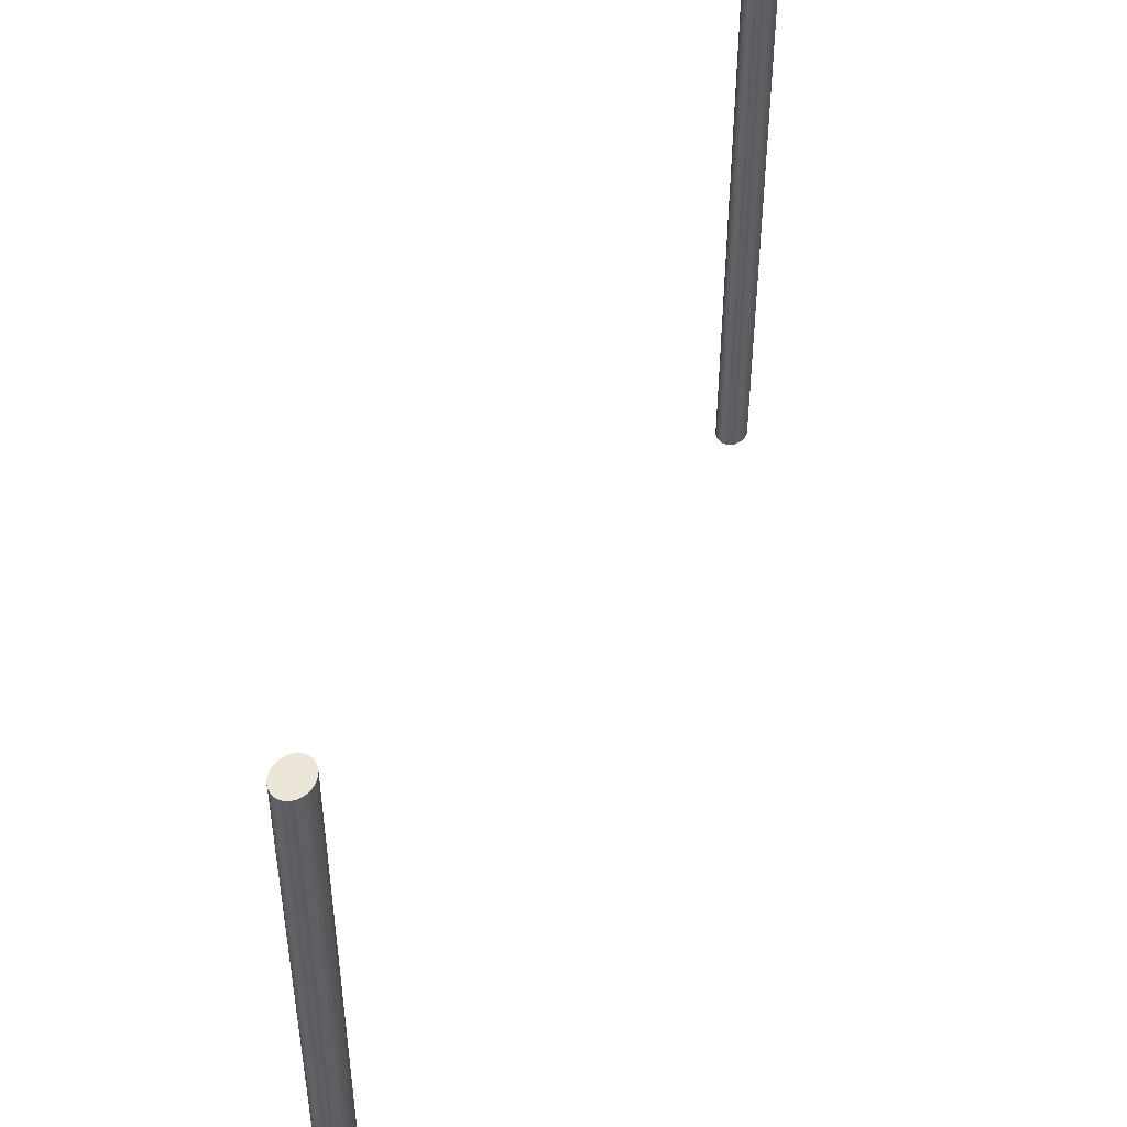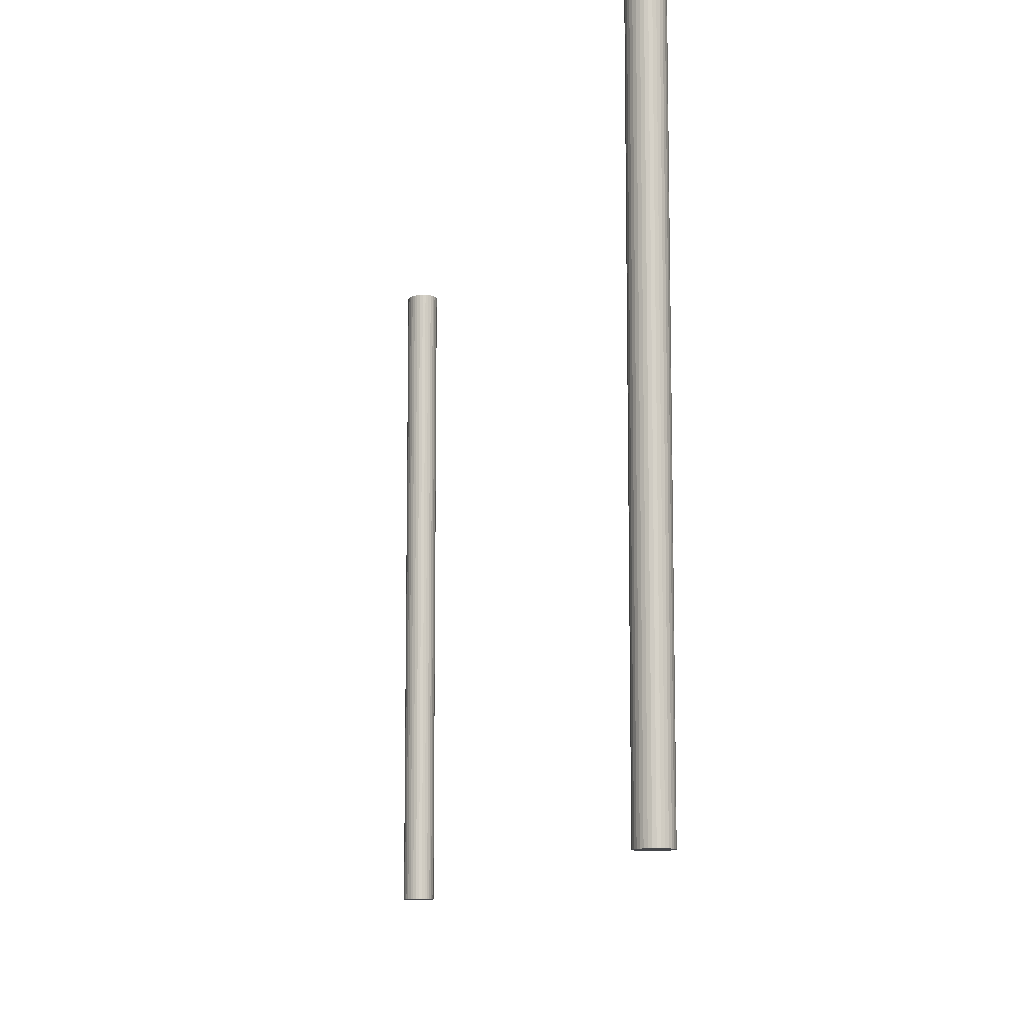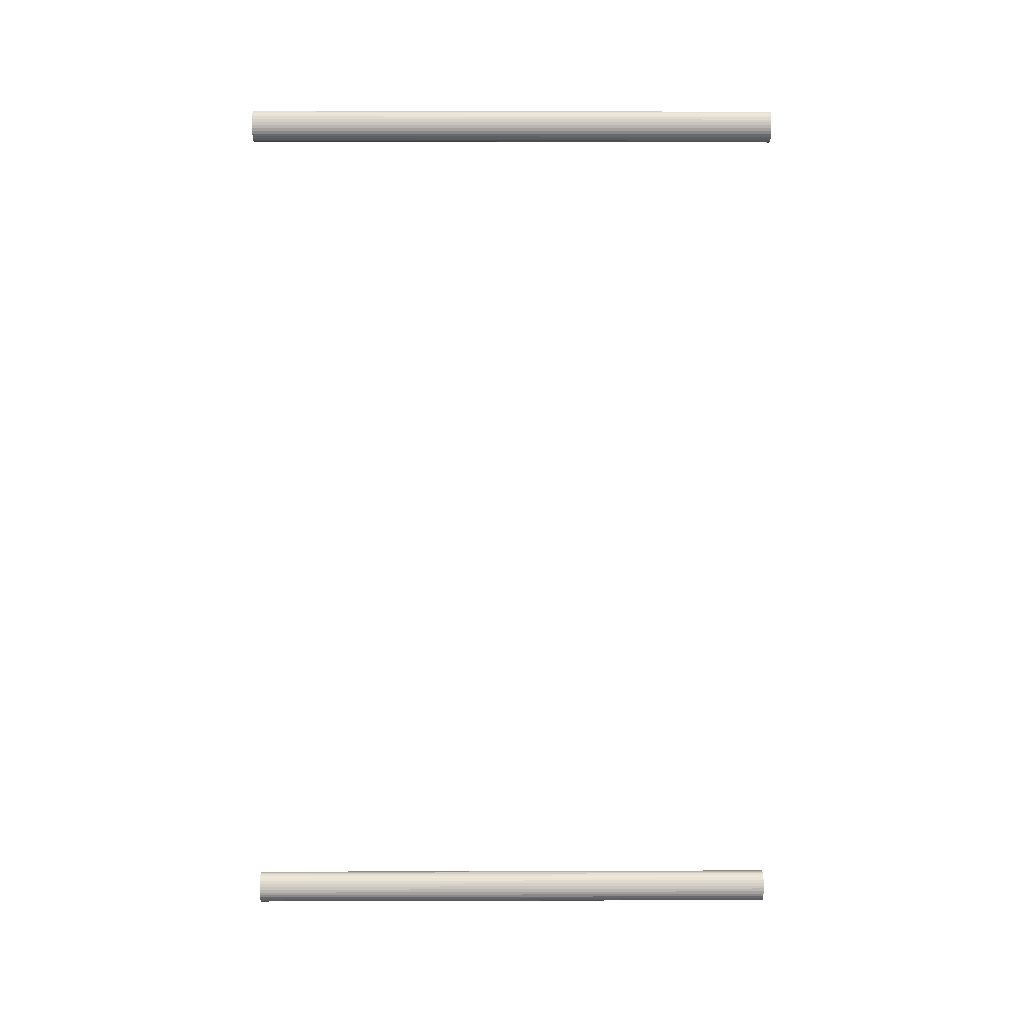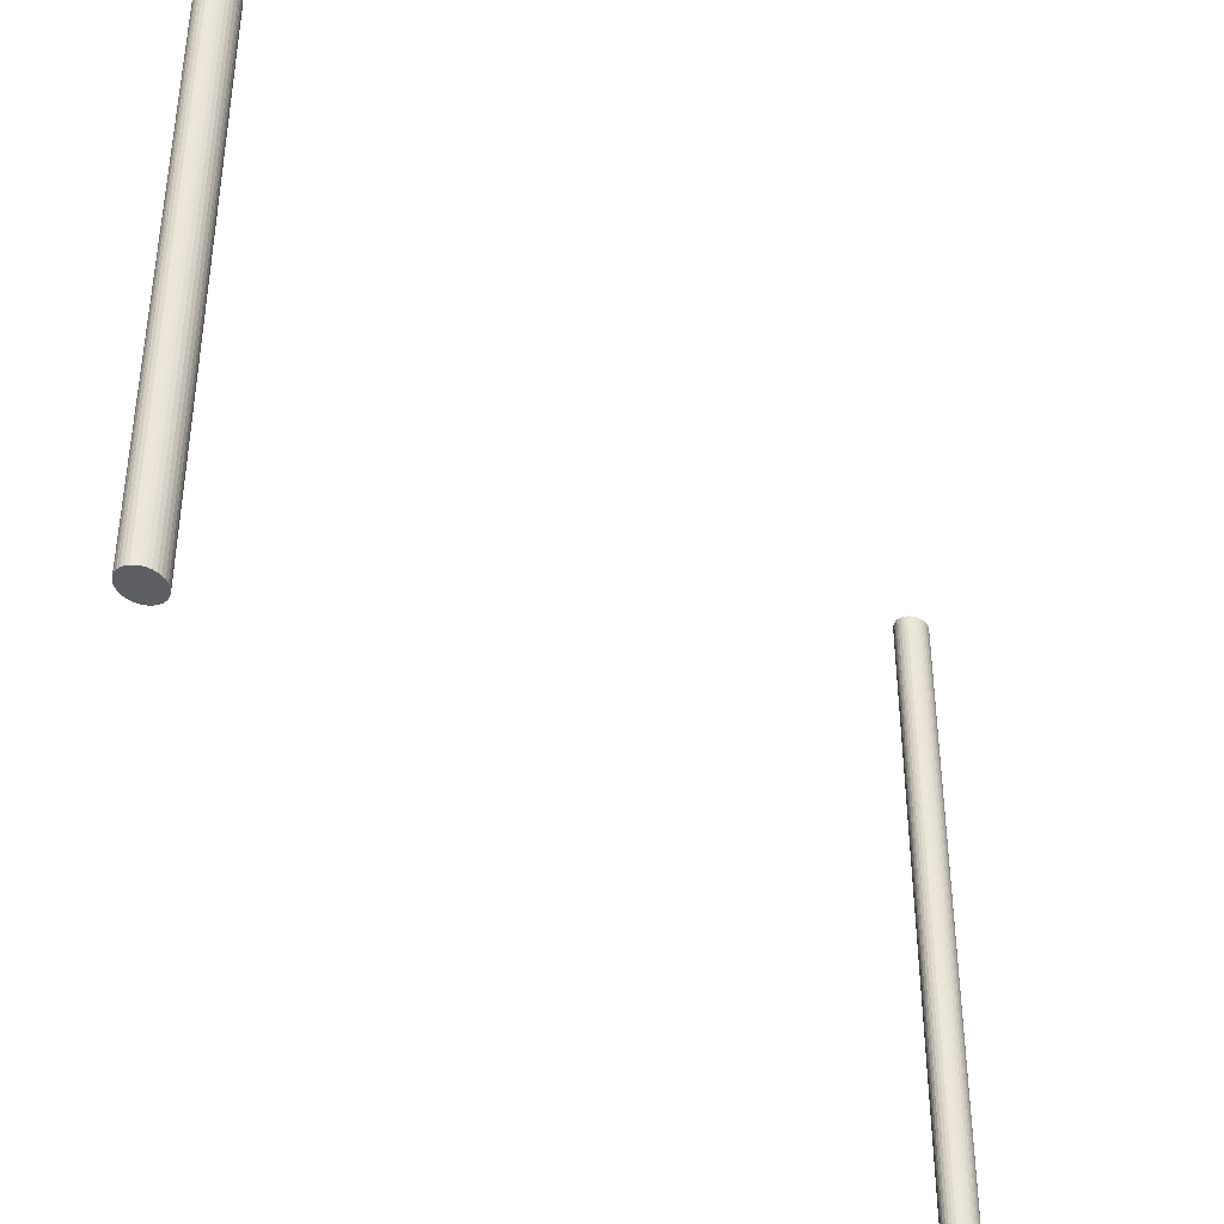
<metadata>
{"format":"obj","ext":"obj","renderer":"f3d","projection":"perspective","resolution":1024,"background":"white","views":[{"elev":49.1,"azim":-159.8,"up":"+Y"},{"elev":-10.5,"azim":168.4,"up":"+Y"},{"elev":4.1,"azim":-90.6,"up":"+Z"},{"elev":-40.6,"azim":-145.9,"up":"+Y"}]}
</metadata>
<code>
o Cylinder
v -2.373 0.0198 0
v -2.373 5.012 0
v -2.371 0.0198 -0.02871
v -2.371 5.012 -0.02871
v -2.364 0.0198 -0.05632
v -2.364 5.012 -0.05632
v -2.353 0.0198 -0.08177
v -2.353 5.012 -0.08177
v -2.338 0.0198 -0.1041
v -2.338 5.012 -0.1041
v -2.32 0.0198 -0.1224
v -2.32 5.012 -0.1224
v -2.3 0.0198 -0.136
v -2.3 5.012 -0.136
v -2.278 0.0198 -0.1444
v -2.278 5.012 -0.1444
v -2.255 0.0198 -0.1472
v -2.255 5.012 -0.1472
v -2.232 0.0198 -0.1444
v -2.232 5.012 -0.1444
v -2.21 0.0198 -0.136
v -2.21 5.012 -0.136
v -2.189 0.0198 -0.1224
v -2.189 5.012 -0.1224
v -2.171 0.0198 -0.1041
v -2.171 5.012 -0.1041
v -2.157 0.0198 -0.08177
v -2.157 5.012 -0.08177
v -2.146 0.0198 -0.05632
v -2.146 5.012 -0.05632
v -2.139 0.0198 -0.02871
v -2.139 5.012 -0.02871
v -2.137 0.0198 -0
v -2.137 5.012 -0
v -2.139 0.0198 0.02871
v -2.139 5.012 0.02871
v -2.146 0.0198 0.05632
v -2.146 5.012 0.05632
v -2.157 0.0198 0.08177
v -2.157 5.012 0.08177
v -2.171 0.0198 0.1041
v -2.171 5.012 0.1041
v -2.189 0.0198 0.1224
v -2.189 5.012 0.1224
v -2.21 0.0198 0.136
v -2.21 5.012 0.136
v -2.232 0.0198 0.1444
v -2.232 5.012 0.1444
v -2.255 0.0198 0.1472
v -2.255 5.012 0.1472
v -2.278 0.0198 0.1444
v -2.278 5.012 0.1444
v -2.3 0.0198 0.136
v -2.3 5.012 0.136
v -2.32 0.0198 0.1224
v -2.32 5.012 0.1224
v -2.338 0.0198 0.1041
v -2.338 5.012 0.1041
v -2.353 0.0198 0.08177
v -2.353 5.012 0.08177
v -2.364 0.0198 0.05632
v -2.364 5.012 0.05632
v -2.371 0.0198 0.02871
v -2.371 5.012 0.02871
v -2.373 0.0198 7.475
v -2.373 5.012 7.475
v -2.371 0.0198 7.446
v -2.371 5.012 7.446
v -2.364 0.0198 7.418
v -2.364 5.012 7.418
v -2.353 0.0198 7.393
v -2.353 5.012 7.393
v -2.338 0.0198 7.37
v -2.338 5.012 7.37
v -2.32 0.0198 7.352
v -2.32 5.012 7.352
v -2.3 0.0198 7.339
v -2.3 5.012 7.339
v -2.278 0.0198 7.33
v -2.278 5.012 7.33
v -2.255 0.0198 7.327
v -2.255 5.012 7.327
v -2.232 0.0198 7.33
v -2.232 5.012 7.33
v -2.21 0.0198 7.339
v -2.21 5.012 7.339
v -2.189 0.0198 7.352
v -2.189 5.012 7.352
v -2.171 0.0198 7.37
v -2.171 5.012 7.37
v -2.157 0.0198 7.393
v -2.157 5.012 7.393
v -2.146 0.0198 7.418
v -2.146 5.012 7.418
v -2.139 0.0198 7.446
v -2.139 5.012 7.446
v -2.137 0.0198 7.475
v -2.137 5.012 7.475
v -2.139 0.0198 7.503
v -2.139 5.012 7.503
v -2.146 0.0198 7.531
v -2.146 5.012 7.531
v -2.157 0.0198 7.556
v -2.157 5.012 7.556
v -2.171 0.0198 7.579
v -2.171 5.012 7.579
v -2.189 0.0198 7.597
v -2.189 5.012 7.597
v -2.21 0.0198 7.611
v -2.21 5.012 7.611
v -2.232 0.0198 7.619
v -2.232 5.012 7.619
v -2.255 0.0198 7.622
v -2.255 5.012 7.622
v -2.278 0.0198 7.619
v -2.278 5.012 7.619
v -2.3 0.0198 7.611
v -2.3 5.012 7.611
v -2.32 0.0198 7.597
v -2.32 5.012 7.597
v -2.338 0.0198 7.579
v -2.338 5.012 7.579
v -2.353 0.0198 7.556
v -2.353 5.012 7.556
v -2.364 0.0198 7.531
v -2.364 5.012 7.531
v -2.371 0.0198 7.503
v -2.371 5.012 7.503
f 1 2 4 3
f 3 4 6 5
f 5 6 8 7
f 7 8 10 9
f 9 10 12 11
f 11 12 14 13
f 13 14 16 15
f 15 16 18 17
f 17 18 20 19
f 19 20 22 21
f 21 22 24 23
f 23 24 26 25
f 25 26 28 27
f 27 28 30 29
f 29 30 32 31
f 31 32 34 33
f 33 34 36 35
f 35 36 38 37
f 37 38 40 39
f 39 40 42 41
f 41 42 44 43
f 43 44 46 45
f 45 46 48 47
f 47 48 50 49
f 49 50 52 51
f 51 52 54 53
f 53 54 56 55
f 55 56 58 57
f 57 58 60 59
f 59 60 62 61
f 4 2 64 62 60 58 56 54 52 50 48 46 44 42 40 38 36 34 32 30 28 26 24 22 20 18 16 14 12 10 8 6
f 61 62 64 63
f 63 64 2 1
f 1 3 5 7 9 11 13 15 17 19 21 23 25 27 29 31 33 35 37 39 41 43 45 47 49 51 53 55 57 59 61 63
f 65 66 68 67
f 67 68 70 69
f 69 70 72 71
f 71 72 74 73
f 73 74 76 75
f 75 76 78 77
f 77 78 80 79
f 79 80 82 81
f 81 82 84 83
f 83 84 86 85
f 85 86 88 87
f 87 88 90 89
f 89 90 92 91
f 91 92 94 93
f 93 94 96 95
f 95 96 98 97
f 97 98 100 99
f 99 100 102 101
f 101 102 104 103
f 103 104 106 105
f 105 106 108 107
f 107 108 110 109
f 109 110 112 111
f 111 112 114 113
f 113 114 116 115
f 115 116 118 117
f 117 118 120 119
f 119 120 122 121
f 121 122 124 123
f 123 124 126 125
f 68 66 128 126 124 122 120 118 116 114 112 110 108 106 104 102 100 98 96 94 92 90 88 86 84 82 80 78 76 74 72 70
f 125 126 128 127
f 127 128 66 65
f 65 67 69 71 73 75 77 79 81 83 85 87 89 91 93 95 97 99 101 103 105 107 109 111 113 115 117 119 121 123 125 127

</code>
